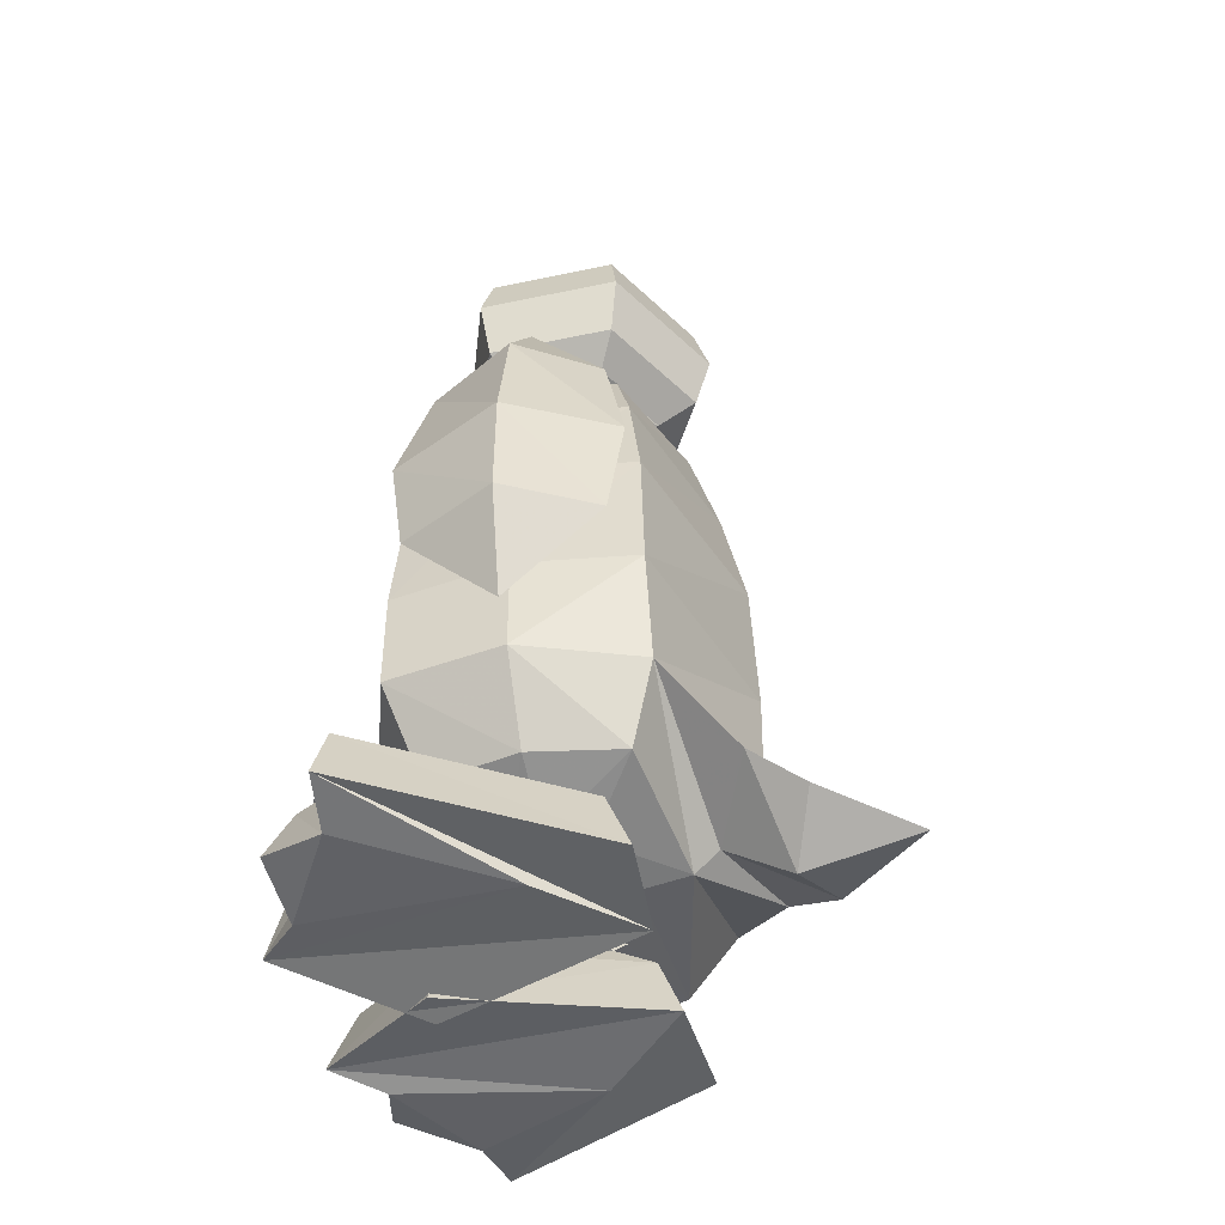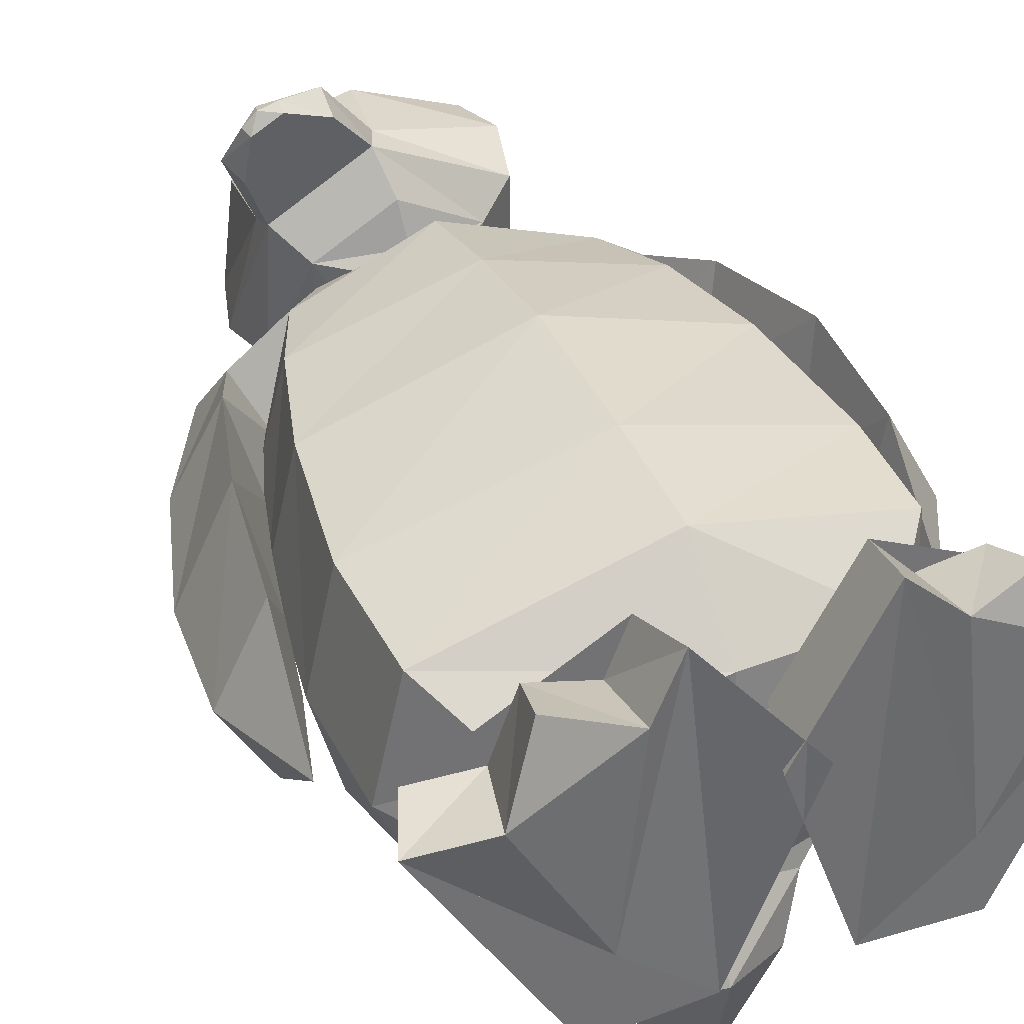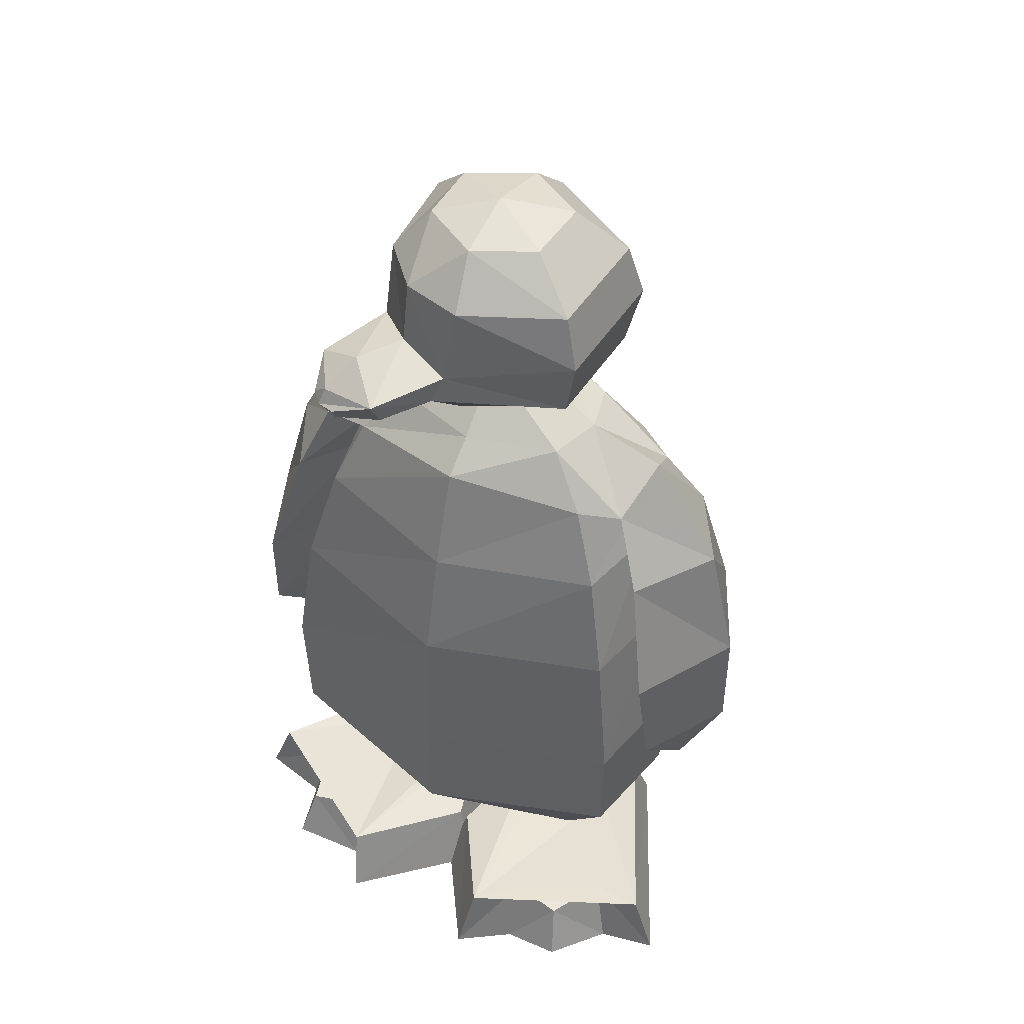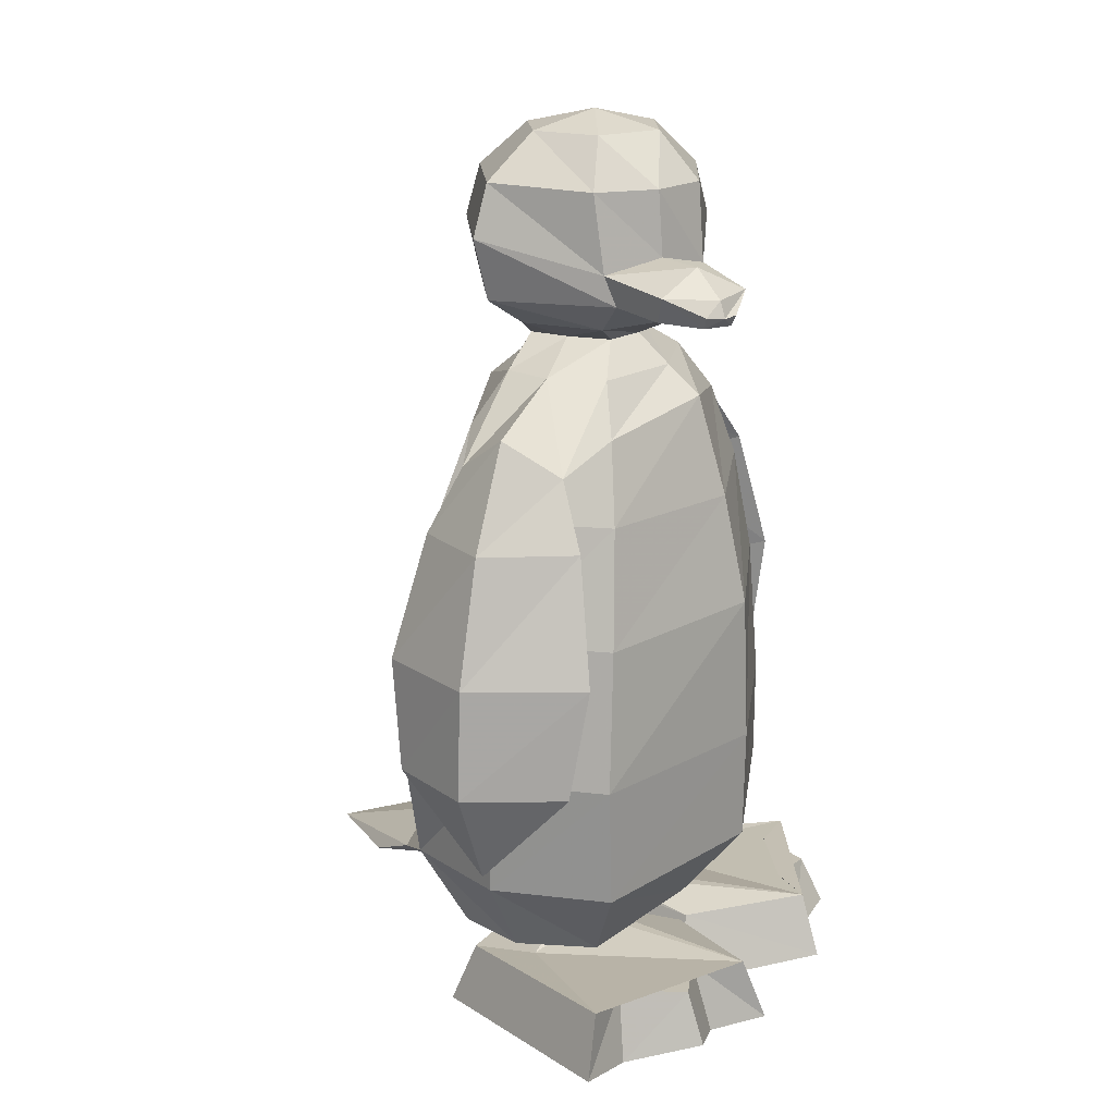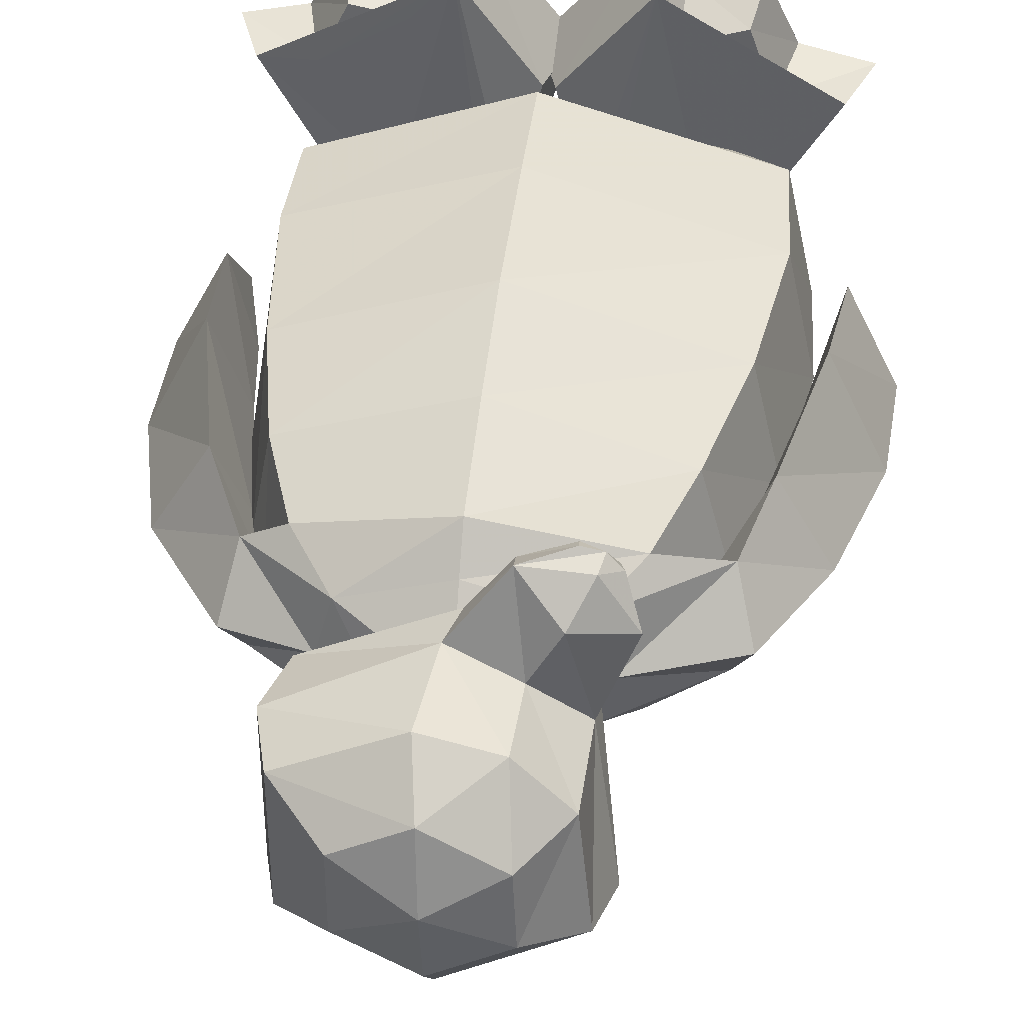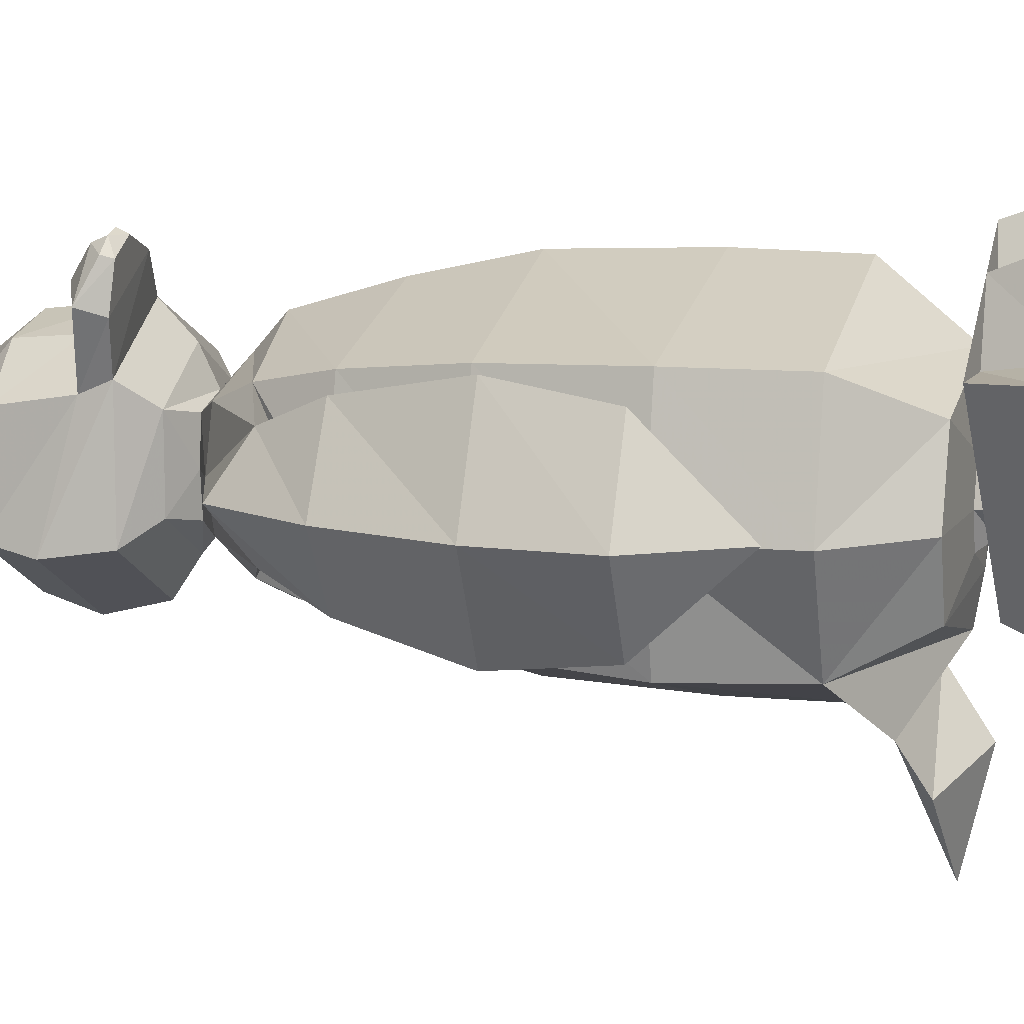
<metadata>
{"format":"obj","ext":"obj","renderer":"f3d","projection":"perspective","resolution":1024,"background":"white","views":[{"elev":-47.8,"azim":103.4,"up":"+Y"},{"elev":41.1,"azim":-22.6,"up":"+Z"},{"elev":45.0,"azim":29.8,"up":"+Y"},{"elev":18.3,"azim":-64.9,"up":"+Y"},{"elev":39.8,"azim":-173.4,"up":"+Z"},{"elev":11.1,"azim":-73.9,"up":"+Z"}]}
</metadata>
<code>
v 0.06449 -1.275 -0.3492
v 0.06161 -1.019 -0.5523
v 0.4999 -1.206 -0.282
v 0.5951 -0.9788 -0.3616
v 0.4999 -1.206 0.2818
v 0.6719 -0.9762 0.3617
v 0.06449 -1.275 0.3407
v 0.06161 -1.019 0.5503
v -0.4422 -1.276 0.2434
v -0.595 -1.019 0.3617
v -0.4422 -1.276 -0.2267
v -0.5182 -1.016 -0.3616
v 0.0662 -1.3 -0.1973
v 0.27 -1.286 -0.118
v 0.27 -1.286 0.118
v 0.0662 -1.3 0.1924
v -0.1427 -1.301 0.118
v -0.1427 -1.301 -0.118
v 0.06703 -1.312 0
v 0.06161 -0.1998 -0.5397
v 0.6319 -0.1998 -0.3422
v 0.6319 -0.1998 0.3422
v 0.06161 -0.1998 0.5387
v -0.5502 -0.1998 0.3422
v -0.5502 -0.1998 -0.3422
v 0.479 0.3981 -0.2377
v 0.06436 0.4695 -0.3766
v 0.479 0.3981 0.2436
v 0.06436 0.4695 0.3639
v -0.3525 0.4091 0.2436
v -0.3525 0.4091 -0.2377
v 0.06156 -0.6601 0.5566
v -0.6141 -0.6416 0.361
v 0.6776 -0.6601 -0.361
v 0.6776 -0.6601 0.361
v -0.6141 -0.6416 -0.361
v 0.06156 -0.6601 -0.5582
v 0.1963 0.6554 -0.1622
v 0.06171 0.6554 -0.2072
v 0.1963 0.6554 0.115
v 0.06171 0.6554 0.1539
v -0.07328 0.6554 0.115
v -0.07328 0.6554 -0.1622
v -0.2293 0.5622 -0.1674
v 0.06424 0.5622 -0.2652
v 0.06424 0.5622 0.2562
v -0.2293 0.5622 0.1715
v 0.3558 0.5633 -0.1674
v 0.3558 0.5633 0.1715
v -0.45 0.1629 0.2991
v -0.45 0.1629 -0.2959
v 0.5667 0.1508 0.2991
v 0.06302 0.1508 0.4603
v 0.06302 0.1508 -0.4676
v 0.5667 0.1508 -0.2959
v -0.5257 -1.276 -0.006284
v -0.6785 -1.019 -0.02253
v -0.1854 -1.301 -0.007355
v -0.6337 -0.1998 -0.02134
v -0.4586 0.2503 -0.01208
v -0.6976 -0.6416 -0.0225
v -0.08757 0.6554 -0.0276
v -0.2844 0.5622 -0.008552
v -0.5335 0.1629 -0.01697
v 0.555 -1.206 -8.5e-05
v 0.727 -0.9762 1.8e-05
v 0.317 -1.286 0
v 0.6871 -0.1998 0
v 0.5706 0.28 -0.00456
v 0.7328 -0.6601 1.4e-05
v 0.2425 0.6554 -0.02173
v 0.4024 0.5633 -0.003257
v 0.6218 0.1508 0.001586
v 0.05129 1.305 -0.2334
v 0.05129 1.16 -0.4042
v 0.05129 0.9917 -0.4555
v 0.05129 0.7947 -0.4042
v 0.05129 0.7095 -0.2761
v 0.2542 1.305 -0.1167
v 0.4028 1.16 -0.2021
v 0.4474 0.9917 -0.2278
v 0.4028 0.7947 -0.2021
v 0.2913 0.7095 -0.138
v 0.2542 1.305 0.1167
v 0.4028 1.16 0.2021
v 0.4474 0.9917 0.2278
v 0.4028 0.7947 0.2021
v 0.2913 0.7095 0.138
v 0.06147 1.3 0.2156
v 0.08727 1.147 0.3414
v 0.05689 0.8996 0.3711
v 0.02091 0.8052 0.3909
v 0.05129 0.7095 0.2761
v 0.05129 1.357 0
v -0.1414 1.3 0.09897
v -0.2642 1.147 0.1393
v -0.2748 0.8996 0.1804
v -0.2734 0.8052 0.2216
v -0.1888 0.7095 0.138
v -0.1516 1.305 -0.1167
v -0.3002 1.16 -0.2021
v -0.3448 0.9917 -0.2278
v -0.3002 0.7947 -0.2021
v -0.1888 0.7095 -0.138
v -0.549 0.3294 -0.1674
v -0.549 0.3294 0.1715
v -0.6041 0.4419 -0.008552
v -0.5586 0.02205 -0.01467
v -0.6233 0.1235 -0.256
v -0.6233 0.1235 0.2641
v -0.7764 0.1235 -0.009991
v -0.6539 -0.3782 -0.01575
v -0.7253 -0.2663 -0.3335
v -0.7253 -0.2663 0.3432
v -0.8909 -0.2663 -0.01059
v -0.7035 -0.6344 -0.01405
v -0.7645 -0.6162 -0.2853
v -0.7645 -0.6162 0.2924
v -0.9105 -0.6162 -0.00965
v -0.7788 -0.9218 0.002895
v 0.6021 0.3739 -0.1674
v 0.6021 0.3739 0.1715
v 0.6448 0.4916 -0.00853
v 0.6371 0.06732 -0.01464
v 0.7077 0.1648 -0.256
v 0.7077 0.1648 0.2641
v 0.8692 0.1575 -0.009969
v 0.7085 -0.3379 -0.01573
v 0.7864 -0.2304 -0.3335
v 0.7864 -0.2304 0.3433
v 0.9603 -0.2384 -0.01057
v 0.7427 -0.5966 -0.01403
v 0.8046 -0.582 -0.2853
v 0.8046 -0.582 0.2924
v 0.9591 -0.5888 -0.009627
v 0.8135 -0.885 0.002918
v -0.1889 -1.345 -0.007355
v -0.1087 -1.345 -0.0872
v -0.1163 -1.345 0.08593
v -0.04227 -1.345 0
v 0.3263 -1.344 -0.000509
v 0.2523 -1.344 0.0924
v 0.2515 -1.344 -0.08547
v 0.1754 -1.344 0.003169
v -0.3588 -1.395 -0.01914
v -0.1268 -1.395 -0.2052
v -0.216 -1.34 0.6674
v 0.05176 -1.386 0.3371
v -0.3588 -1.616 -0.01914
v -0.09652 -1.597 -0.2801
v -0.1873 -1.539 0.739
v 0.1257 -1.609 0.3561
v -0.7298 -1.34 0.3698
v -0.3959 -1.395 -0.2222
v -0.4661 -1.35 0.5753
v -0.8064 -1.539 0.3804
v -0.4208 -1.597 -0.3006
v -0.4982 -1.507 0.643
v 0.4973 -1.393 -0.01281
v 0.2653 -1.393 -0.1989
v 0.3189 -1.338 0.686
v 0.08679 -1.383 0.3441
v 0.4973 -1.616 -0.01281
v 0.2351 -1.597 -0.2738
v 0.2902 -1.54 0.7575
v 0.0128 -1.609 0.3631
v 0.8601 -1.338 0.4103
v 0.5344 -1.393 -0.2159
v 0.6047 -1.347 0.5823
v 0.9366 -1.54 0.4209
v 0.5593 -1.597 -0.2943
v 0.6368 -1.507 0.65
v 0.3548 -1.124 -0.5502
v 0.06529 -1.161 -0.6457
v -0.2706 -1.145 -0.5502
v 0.06817 -1.204 -0.4251
v 0.2772 -1.21 -0.7058
v 0.07012 -1.255 -0.9891
v -0.1833 -1.225 -0.7114
v 0.073 -1.338 -0.6284
v -0.09227 0.8597 0.5688
v -0.08888 0.7791 0.5236
v -0.3687 0.8667 0.4094
v -0.3342 0.7853 0.3822
v -0.1278 0.9414 0.3103
v -0.1168 1.147 0.2908
v -0.2696 0.8562 0.5567
v -0.2245 0.8076 0.5919
v -0.223 0.7728 0.575
v -0.3245 0.8101 0.5342
v -0.3118 0.7751 0.5238
v -0.2832 0.8046 0.578
v -0.21 0.9376 0.4577
v -0.5387 -1.352 0.3674
v -0.593 -1.578 0.4066
v -0.2818 -1.352 0.5163
v -0.2834 -1.578 0.5859
v 0.6936 -1.342 0.4055
v 0.7479 -1.571 0.4446
v 0.4367 -1.342 0.5543
v 0.4384 -1.571 0.6239
f 1 11 12
f 65 66 6
f 65 6 5
f 5 6 8
f 5 8 7
f 7 8 10
f 7 10 9
f 33 32 23
f 33 23 24
f 56 57 12
f 56 12 11
f 4 1 176
f 4 176 173
f 7 9 17
f 7 17 16
f 65 5 15
f 65 15 67
f 56 11 18
f 56 18 58
f 1 3 14
f 1 14 13
f 5 7 16
f 5 16 15
f 11 1 13
f 11 13 18
f 13 14 19
f 15 19 144
f 15 144 142
f 15 16 19
f 16 17 19
f 19 17 139
f 19 139 140
f 18 13 19
f 64 50 30
f 64 30 60
f 70 34 21
f 70 21 68
f 61 33 24
f 61 24 59
f 34 37 20
f 34 20 21
f 32 35 22
f 32 22 23
f 37 36 25
f 37 25 20
f 45 44 43
f 45 43 39
f 53 52 28
f 53 28 29
f 55 54 27
f 55 27 26
f 54 51 31
f 54 31 27
f 50 53 29
f 50 29 30
f 73 55 26
f 73 26 69
f 2 12 36
f 2 36 37
f 8 6 35
f 8 35 32
f 4 2 37
f 4 37 34
f 57 10 33
f 57 33 61
f 66 4 34
f 66 34 70
f 10 8 32
f 10 32 33
f 47 46 41
f 47 41 42
f 72 48 38
f 72 38 71
f 63 47 42
f 63 42 62
f 46 49 40
f 46 40 41
f 48 45 39
f 48 39 38
f 26 27 45
f 26 45 48
f 29 28 49
f 29 49 46
f 44 31 105
f 30 29 46
f 30 46 47
f 27 31 44
f 27 44 45
f 68 21 55
f 68 55 73
f 24 23 53
f 24 53 50
f 20 25 51
f 20 51 54
f 21 20 54
f 21 54 55
f 23 22 52
f 23 52 53
f 59 24 50
f 59 50 64
f 38 39 78
f 38 78 83
f 43 104 78
f 43 78 39
f 71 88 40
f 41 93 99
f 41 99 42
f 42 99 62
f 62 104 43
f 99 104 62
f 41 40 88
f 41 88 93
f 38 83 71
f 83 88 71
f 25 59 64
f 25 64 51
f 30 47 106
f 44 63 62
f 44 62 43
f 12 57 61
f 12 61 36
f 36 61 59
f 36 59 25
f 51 64 60
f 51 60 31
f 9 56 58
f 9 58 17
f 9 10 57
f 9 57 56
f 22 68 73
f 22 73 52
f 49 72 71
f 49 71 40
f 6 66 70
f 6 70 35
f 52 73 69
f 52 69 28
f 35 70 68
f 35 68 22
f 3 65 67
f 3 67 14
f 3 4 66
f 3 66 65
f 76 75 80
f 76 80 81
f 74 94 79
f 77 76 81
f 77 81 82
f 75 74 79
f 75 79 80
f 78 77 82
f 78 82 83
f 82 81 86
f 82 86 87
f 80 79 84
f 80 84 85
f 83 82 87
f 83 87 88
f 81 80 85
f 81 85 86
f 79 94 84
f 87 86 91
f 87 91 92
f 85 84 89
f 85 89 90
f 88 87 92
f 88 92 93
f 86 85 90
f 86 90 91
f 84 94 89
f 98 92 182
f 98 182 184
f 96 186 95
f 93 92 98
f 93 98 99
f 185 186 96
f 185 96 97
f 89 94 95
f 96 95 100
f 96 100 101
f 99 98 103
f 99 103 104
f 97 96 101
f 97 101 102
f 95 94 100
f 98 97 102
f 98 102 103
f 104 103 77
f 104 77 78
f 102 101 75
f 102 75 76
f 100 94 74
f 103 102 76
f 103 76 77
f 101 100 74
f 101 74 75
f 63 107 106
f 63 106 47
f 63 44 105
f 63 105 107
f 30 106 60
f 60 105 31
f 107 105 109
f 107 109 111
f 105 60 108
f 105 108 109
f 106 107 111
f 106 111 110
f 60 106 110
f 60 110 108
f 108 110 114
f 108 114 112
f 111 109 113
f 111 113 115
f 109 108 112
f 109 112 113
f 110 111 115
f 110 115 114
f 112 114 118
f 112 118 116
f 115 113 117
f 115 117 119
f 113 112 116
f 113 116 117
f 114 115 119
f 114 119 118
f 119 117 120
f 117 116 120
f 116 118 120
f 118 119 120
f 48 121 26
f 28 122 49
f 72 49 122
f 72 122 123
f 72 123 121
f 72 121 48
f 28 69 122
f 69 26 121
f 123 127 125
f 123 125 121
f 121 125 124
f 121 124 69
f 122 126 127
f 122 127 123
f 69 124 126
f 69 126 122
f 124 128 130
f 124 130 126
f 127 131 129
f 127 129 125
f 125 129 128
f 125 128 124
f 126 130 131
f 126 131 127
f 128 132 134
f 128 134 130
f 131 135 133
f 131 133 129
f 129 133 132
f 129 132 128
f 130 134 135
f 130 135 131
f 135 136 133
f 133 136 132
f 132 136 134
f 134 136 135
f 139 137 145
f 139 145 147
f 18 19 140
f 18 140 138
f 58 18 138
f 58 138 137
f 17 58 137
f 17 137 139
f 67 15 142
f 67 142 141
f 14 67 141
f 14 141 143
f 19 14 143
f 19 143 144
f 150 149 156
f 150 156 157
f 140 139 147
f 140 147 148
f 138 140 148
f 138 148 146
f 137 138 146
f 137 146 145
f 151 149 150
f 151 150 152
f 148 147 151
f 148 151 152
f 146 148 152
f 146 152 150
f 196 194 155
f 194 153 156
f 194 156 195
f 153 154 157
f 153 157 156
f 146 150 157
f 146 157 154
f 197 196 155
f 197 155 158
f 145 146 154
f 145 154 153
f 195 197 158
f 142 161 159
f 142 159 141
f 164 171 170
f 164 170 163
f 144 162 161
f 144 161 142
f 143 160 162
f 143 162 144
f 141 159 160
f 141 160 143
f 165 166 164
f 165 164 163
f 162 166 165
f 162 165 161
f 160 164 166
f 160 166 162
f 200 169 198
f 198 199 170
f 198 170 167
f 167 170 171
f 167 171 168
f 160 168 171
f 160 171 164
f 201 172 169
f 201 169 200
f 159 167 168
f 159 168 160
f 201 199 172
f 1 12 175
f 1 175 176
f 1 4 3
f 173 176 180
f 173 180 177
f 176 175 179
f 176 179 180
f 2 4 173
f 2 173 174
f 12 2 174
f 12 174 175
f 179 178 180
f 178 177 180
f 175 174 178
f 175 178 179
f 174 173 177
f 174 177 178
f 181 187 192
f 181 192 188
f 97 98 184
f 97 184 183
f 181 91 185
f 181 185 193
f 92 91 181
f 92 181 182
f 193 185 97
f 193 97 183
f 91 90 186
f 91 186 185
f 95 186 89
f 90 89 186
f 183 184 191
f 183 191 190
f 187 183 190
f 187 190 192
f 190 191 192
f 189 188 192
f 189 192 191
f 184 182 189
f 184 189 191
f 182 181 188
f 182 188 189
f 183 187 193
f 187 181 193
f 149 151 197
f 149 197 195
f 149 195 156
f 151 147 196
f 151 196 197
f 155 194 195
f 155 195 158
f 147 145 153
f 147 153 194
f 147 194 196
f 163 170 199
f 163 199 201
f 163 201 165
f 165 201 200
f 165 200 161
f 169 172 199
f 169 199 198
f 161 200 198
f 161 198 167
f 161 167 159

</code>
